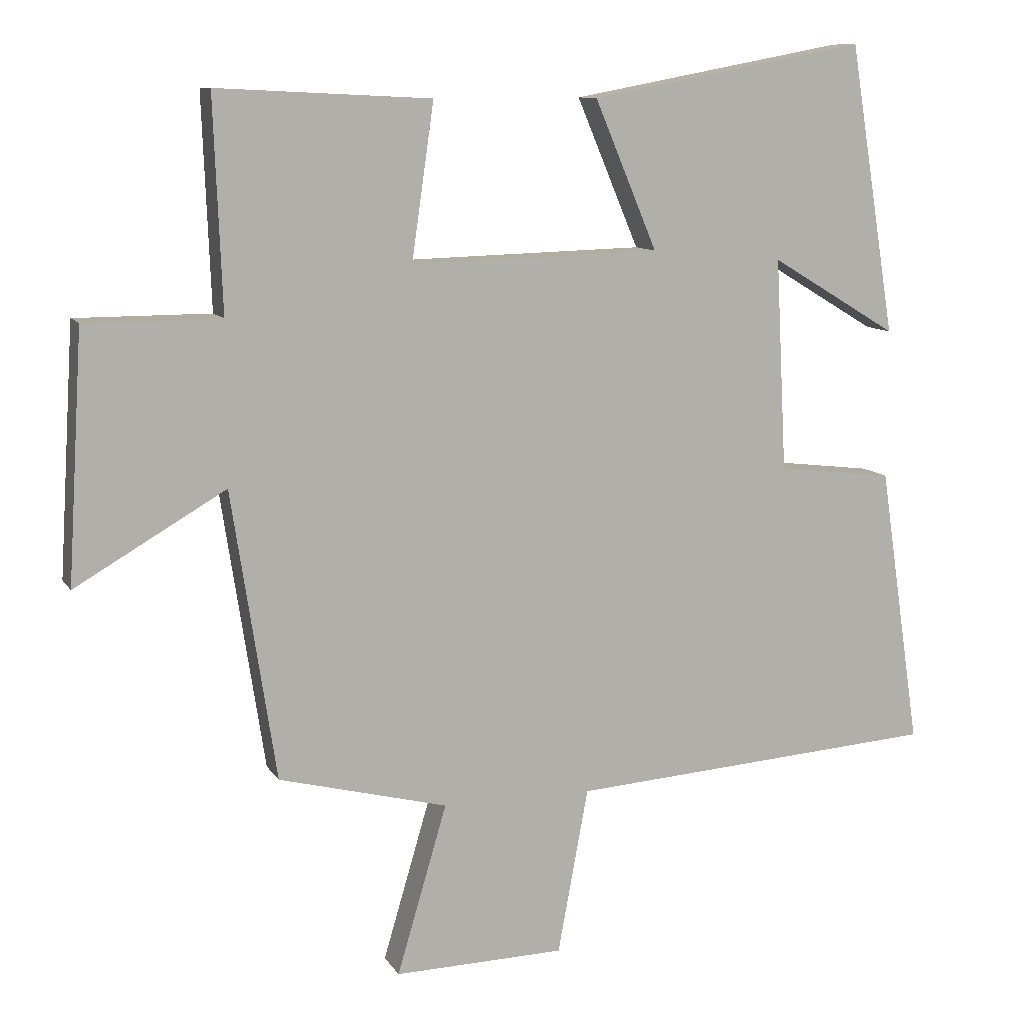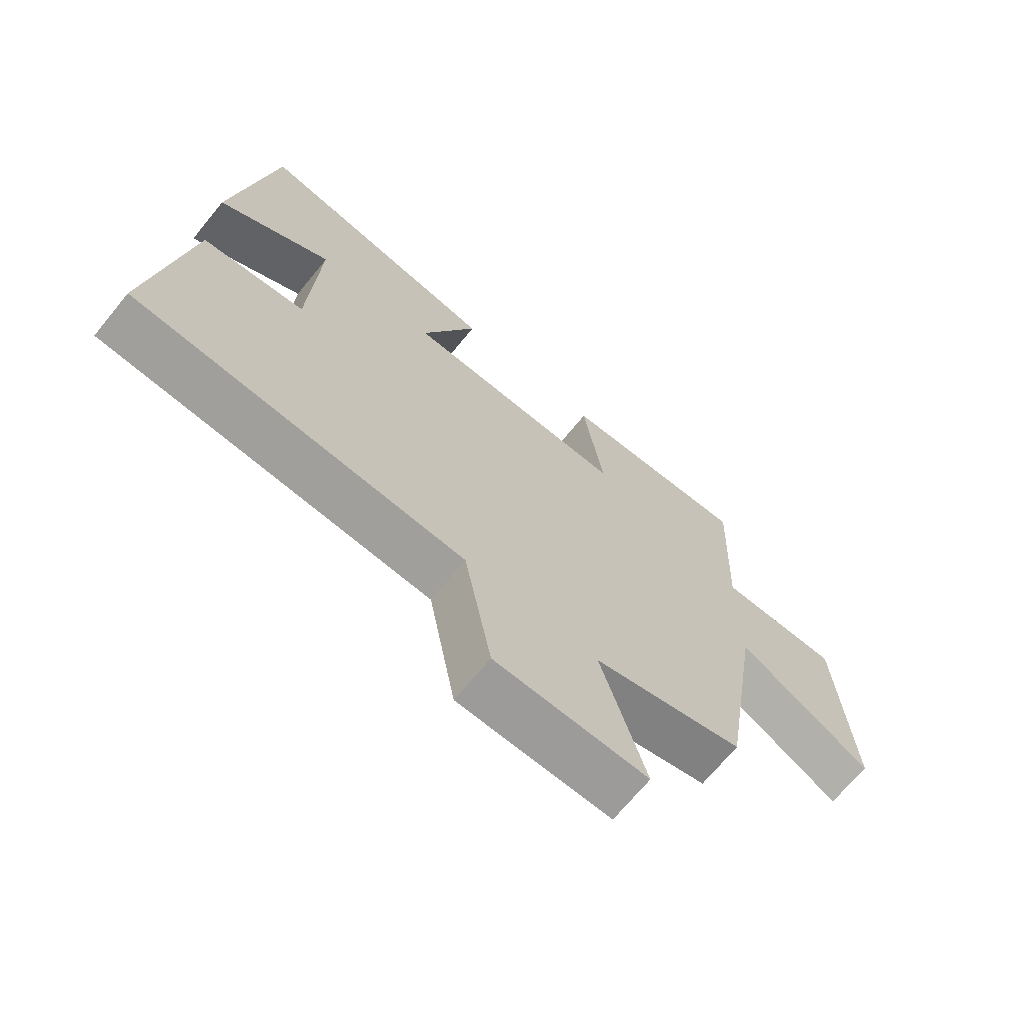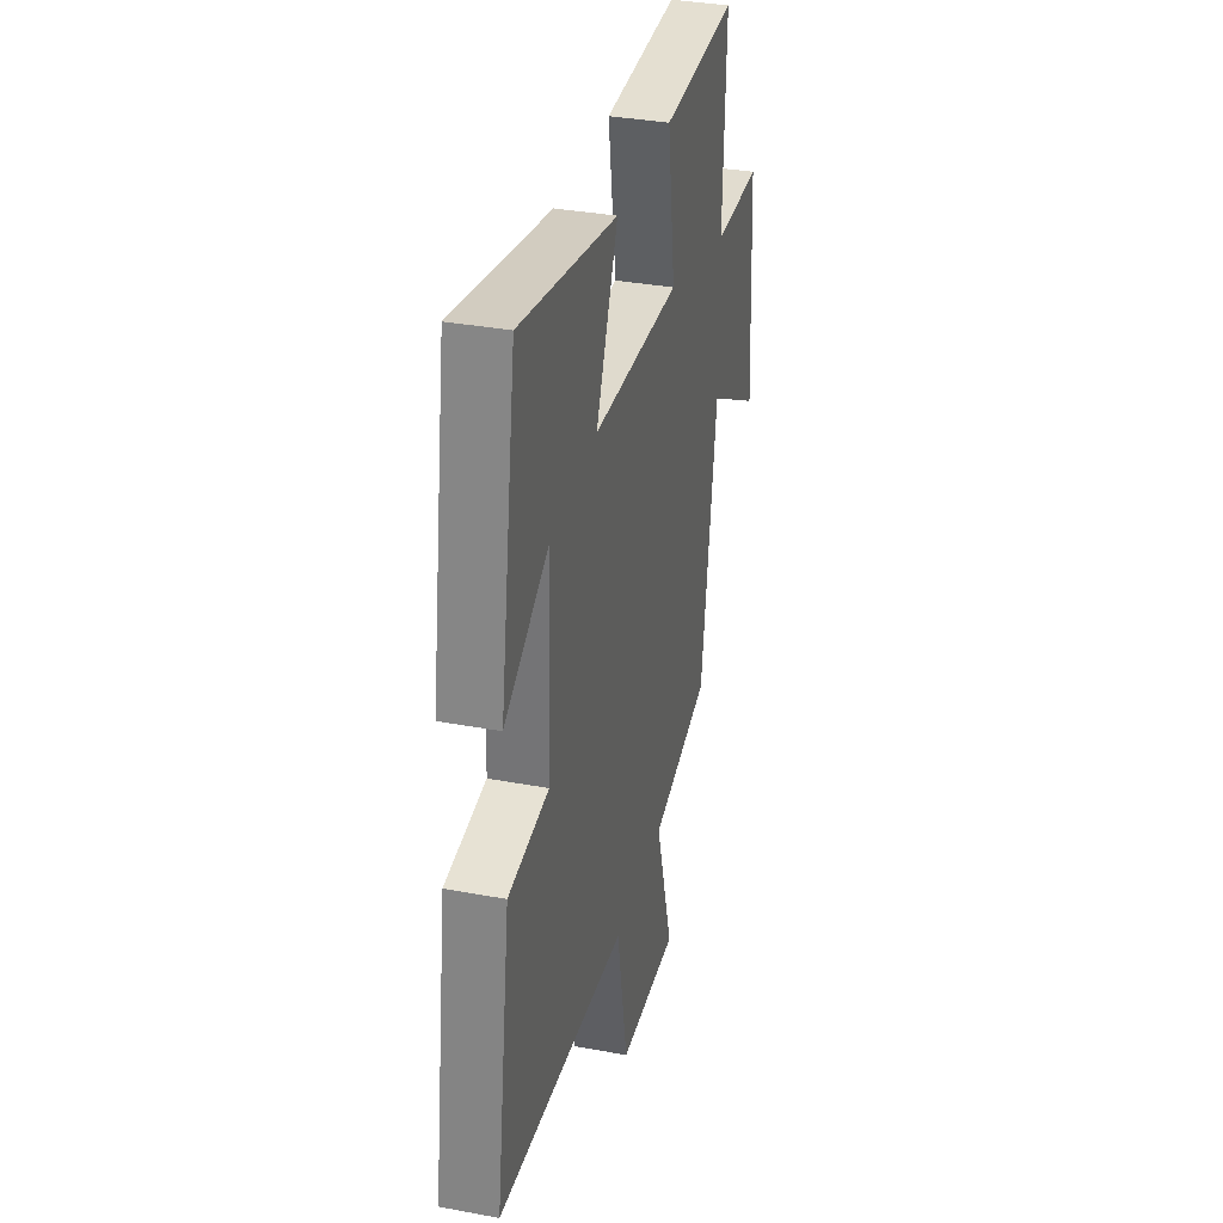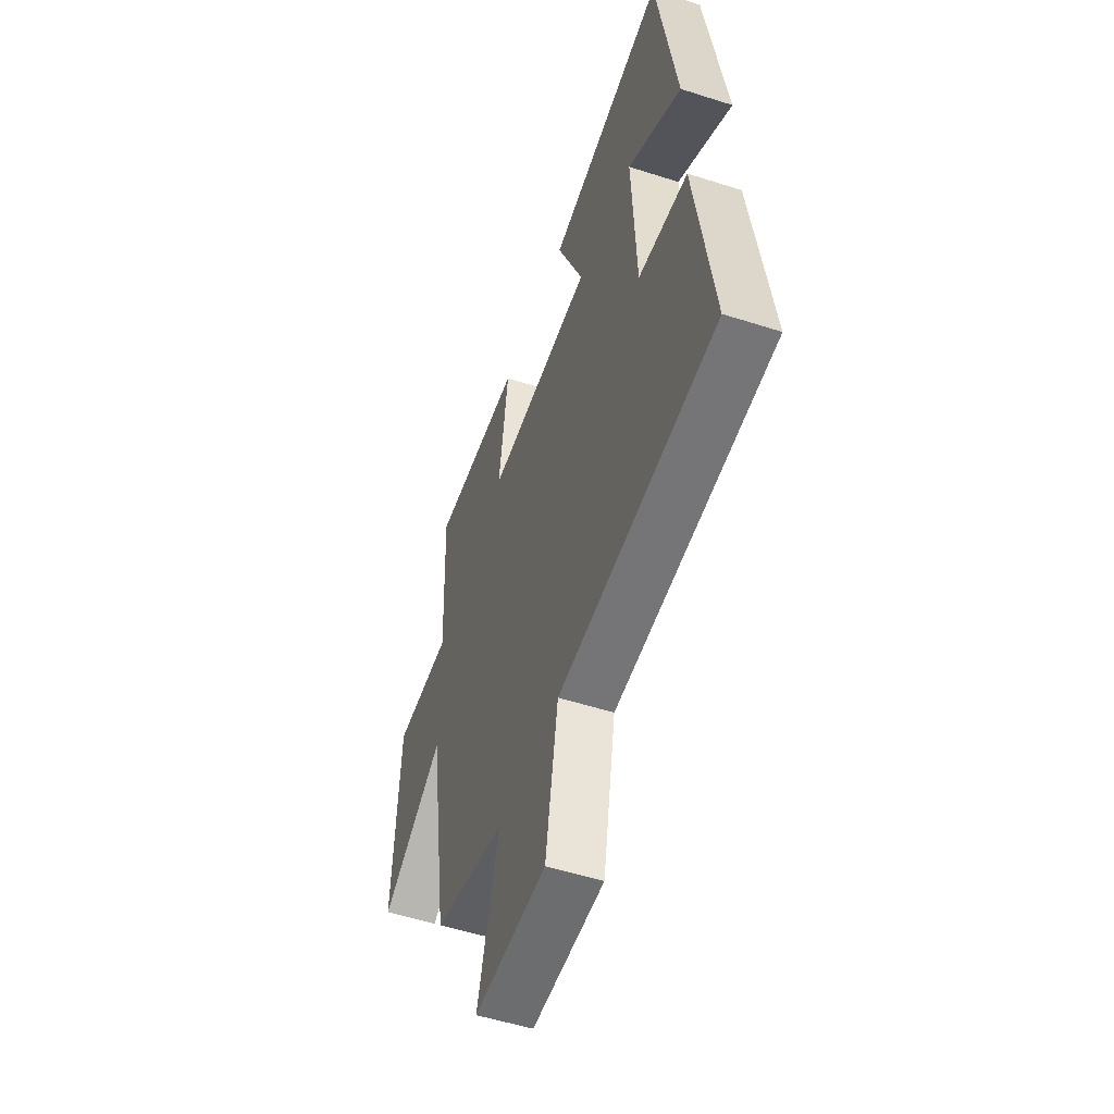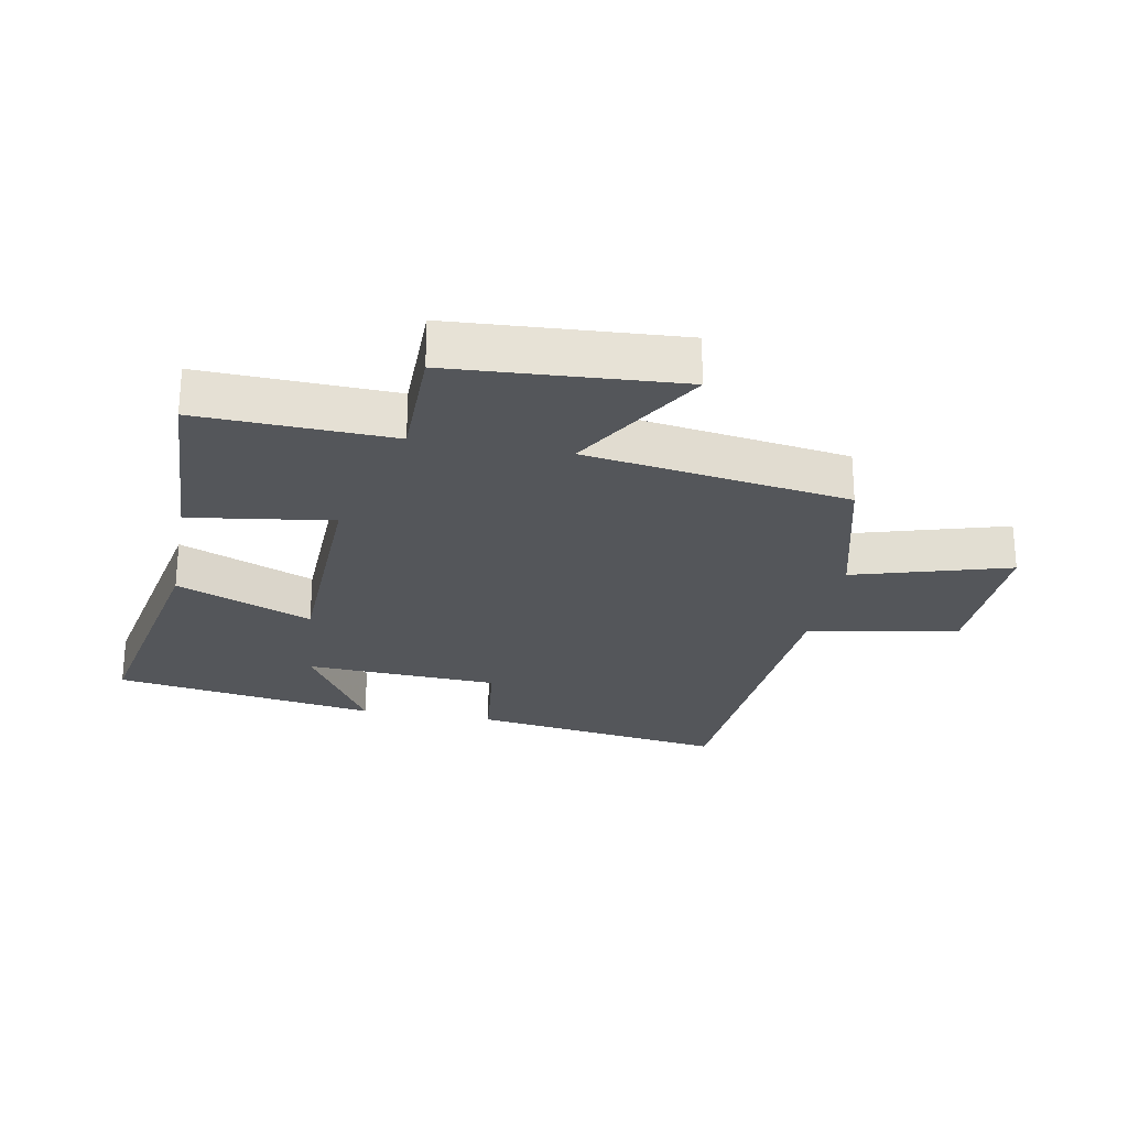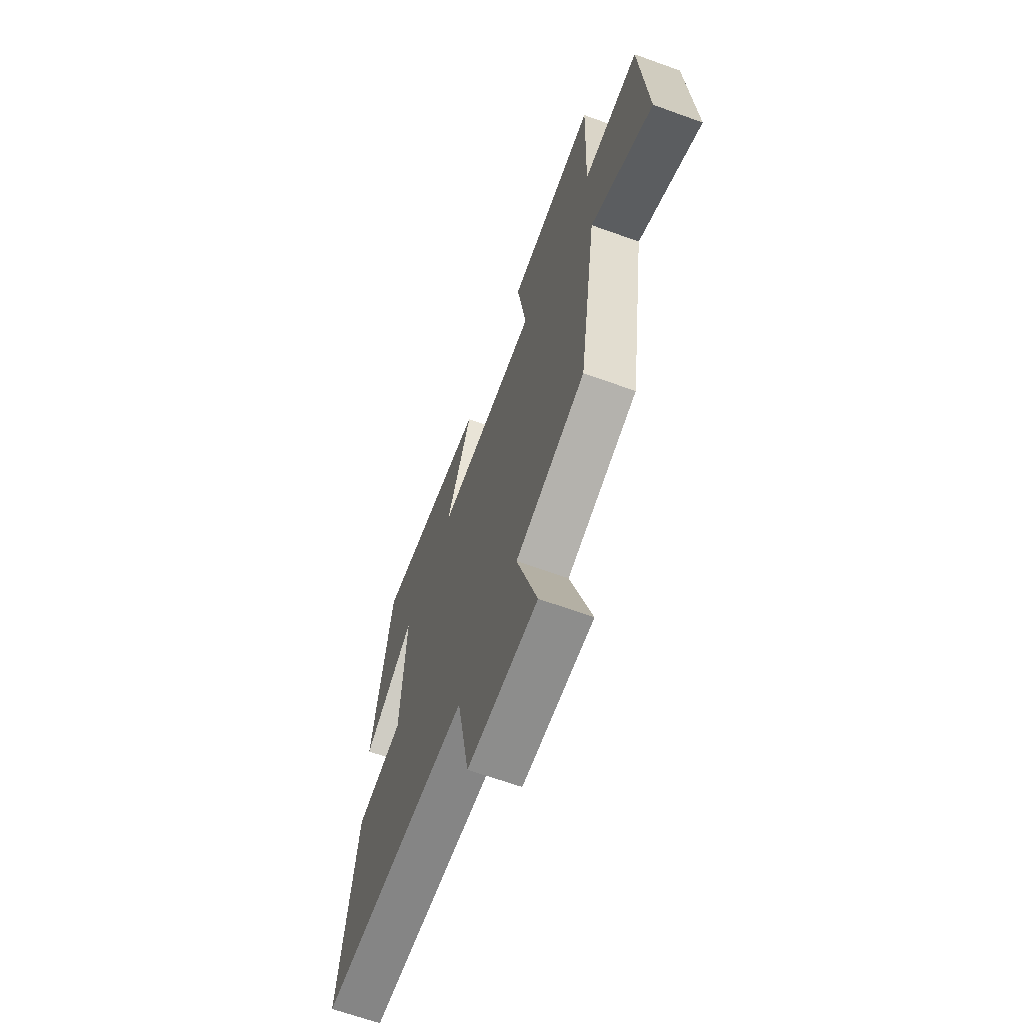
<metadata>
{"format":"obj","ext":"obj","renderer":"f3d","projection":"perspective","resolution":1024,"background":"white","views":[{"elev":10.1,"azim":160.7,"up":"+Z"},{"elev":-69.1,"azim":-39.3,"up":"+Z"},{"elev":34.2,"azim":-75.8,"up":"+Z"},{"elev":-52.6,"azim":-109.1,"up":"+Z"},{"elev":-25.3,"azim":79.4,"up":"+Y"},{"elev":-65.8,"azim":70.1,"up":"+Z"}]}
</metadata>
<code>
v -0.433 0.07 0.575
v -0.034 0.07 0.5
v -0.124 0.07 0.286
v 0.236 0.07 0.276
v 0.204 0.07 0.5
v 0.512 0.07 0.515
v 0.5 0.07 0.21
v 0.695 0.07 0.21
v 0.717 0.07 -0.148
v 0.5 0.07 -0.022
v 0.436 0.07 -0.438
v 0.192 0.07 -0.5
v 0.264 0.07 -0.745
v 0.018 0.07 -0.739
v -0.026 0.07 -0.5
v -0.56 0.07 -0.462
v -0.5 0.07 -0.058
v -0.333 0.07 -0.038
v -0.317 0.07 0.268
v -0.5 0.07 0.158
v -0.433 0 0.575
v -0.034 0 0.5
v -0.124 0 0.286
v 0.236 0 0.276
v 0.204 0 0.5
v 0.512 0 0.515
v 0.5 0 0.21
v 0.695 0 0.21
v 0.717 0 -0.148
v 0.5 0 -0.022
v 0.436 0 -0.438
v 0.192 0 -0.5
v 0.264 0 -0.745
v 0.018 0 -0.739
v -0.026 0 -0.5
v -0.56 0 -0.462
v -0.5 0 -0.058
v -0.333 0 -0.038
v -0.317 0 0.268
v -0.5 0 0.158
f 19 20 1 2
f 18 19 2 3
f 15 16 17 18
f 15 18 3 4
f 12 13 14 15
f 12 15 4
f 11 12 4
f 10 11 4
f 7 8 9 10
f 7 10 4 5
f 5 6 7
f 22 21 40 39
f 23 22 39 38
f 38 37 36 35
f 24 23 38 35
f 35 34 33 32
f 24 35 32
f 24 32 31
f 24 31 30
f 30 29 28 27
f 25 24 30 27
f 27 26 25
f 1 21 22 2
f 2 22 23 3
f 3 23 24 4
f 4 24 25 5
f 5 25 26 6
f 6 26 27 7
f 7 27 28 8
f 8 28 29 9
f 9 29 30 10
f 10 30 31 11
f 11 31 32 12
f 12 32 33 13
f 13 33 34 14
f 14 34 35 15
f 15 35 36 16
f 16 36 37 17
f 17 37 38 18
f 18 38 39 19
f 19 39 40 20
f 20 40 21 1

</code>
